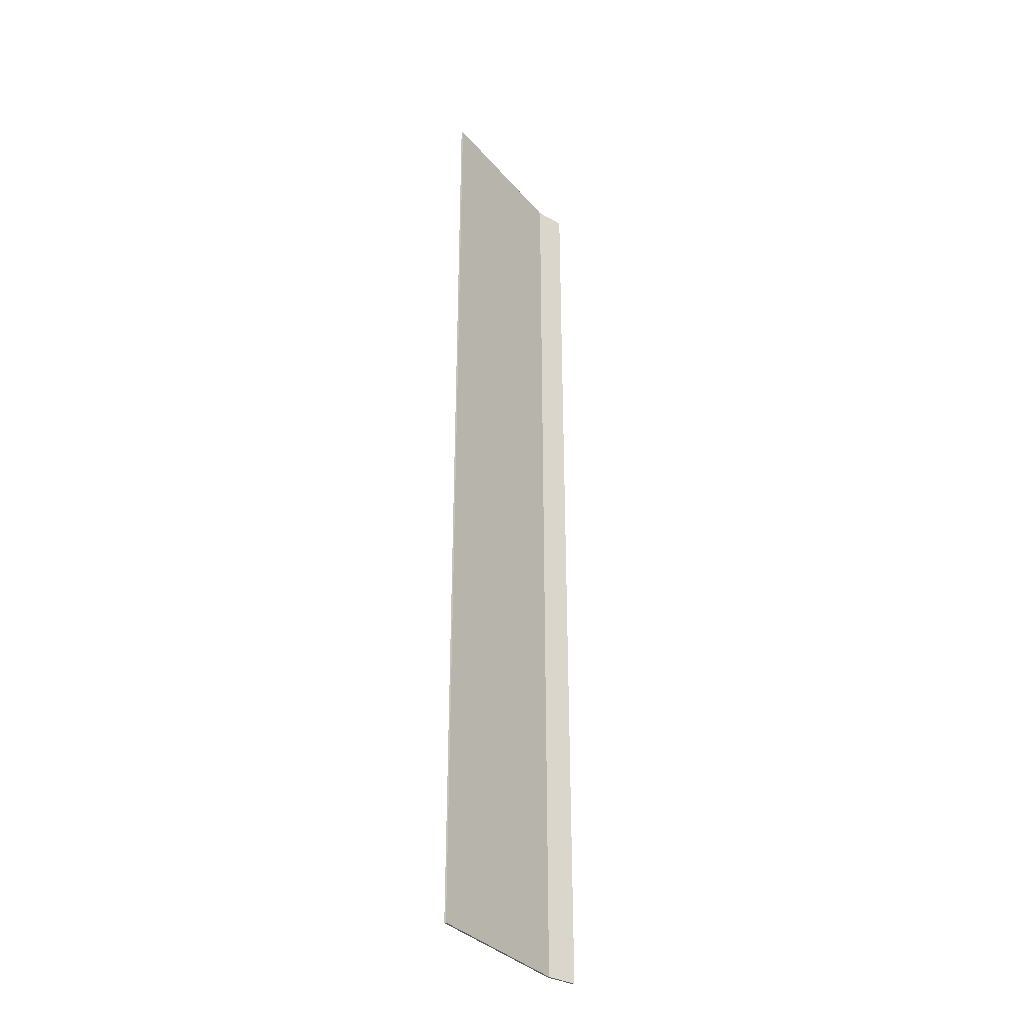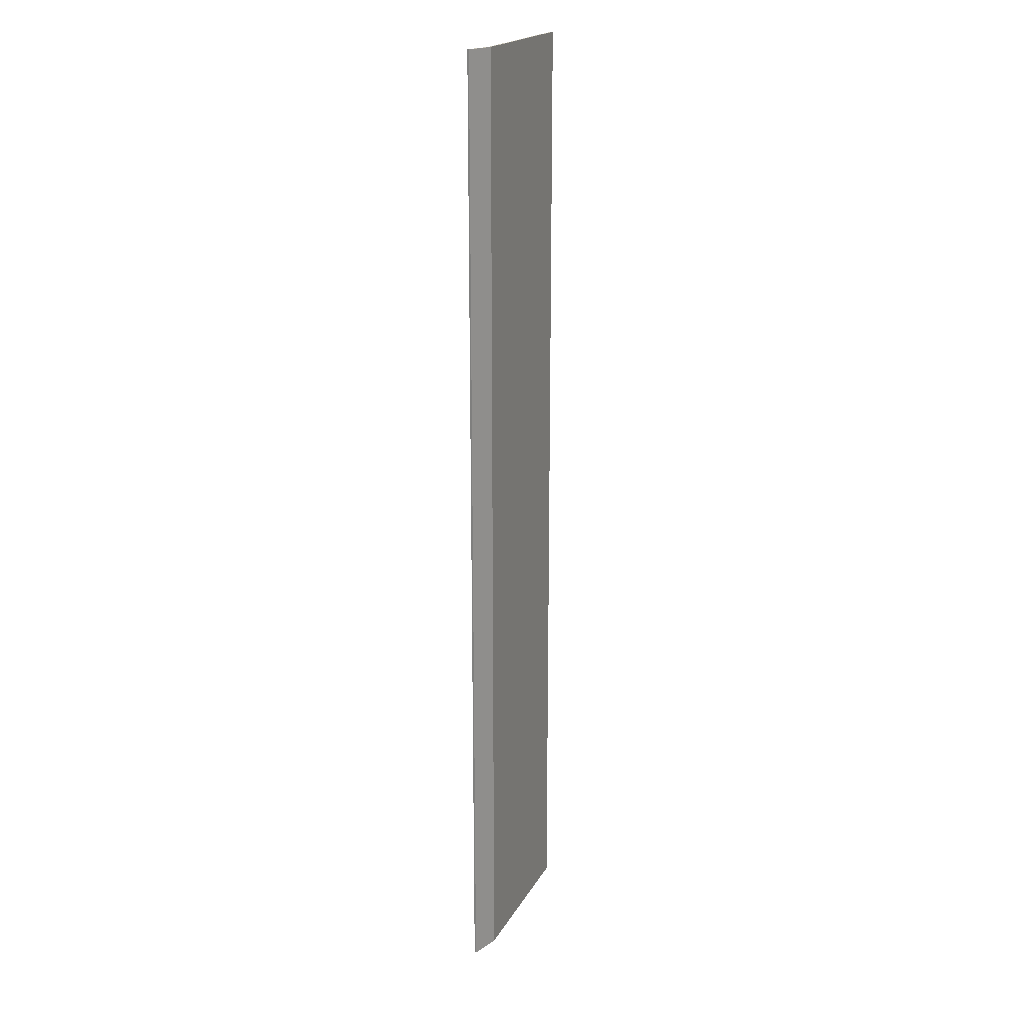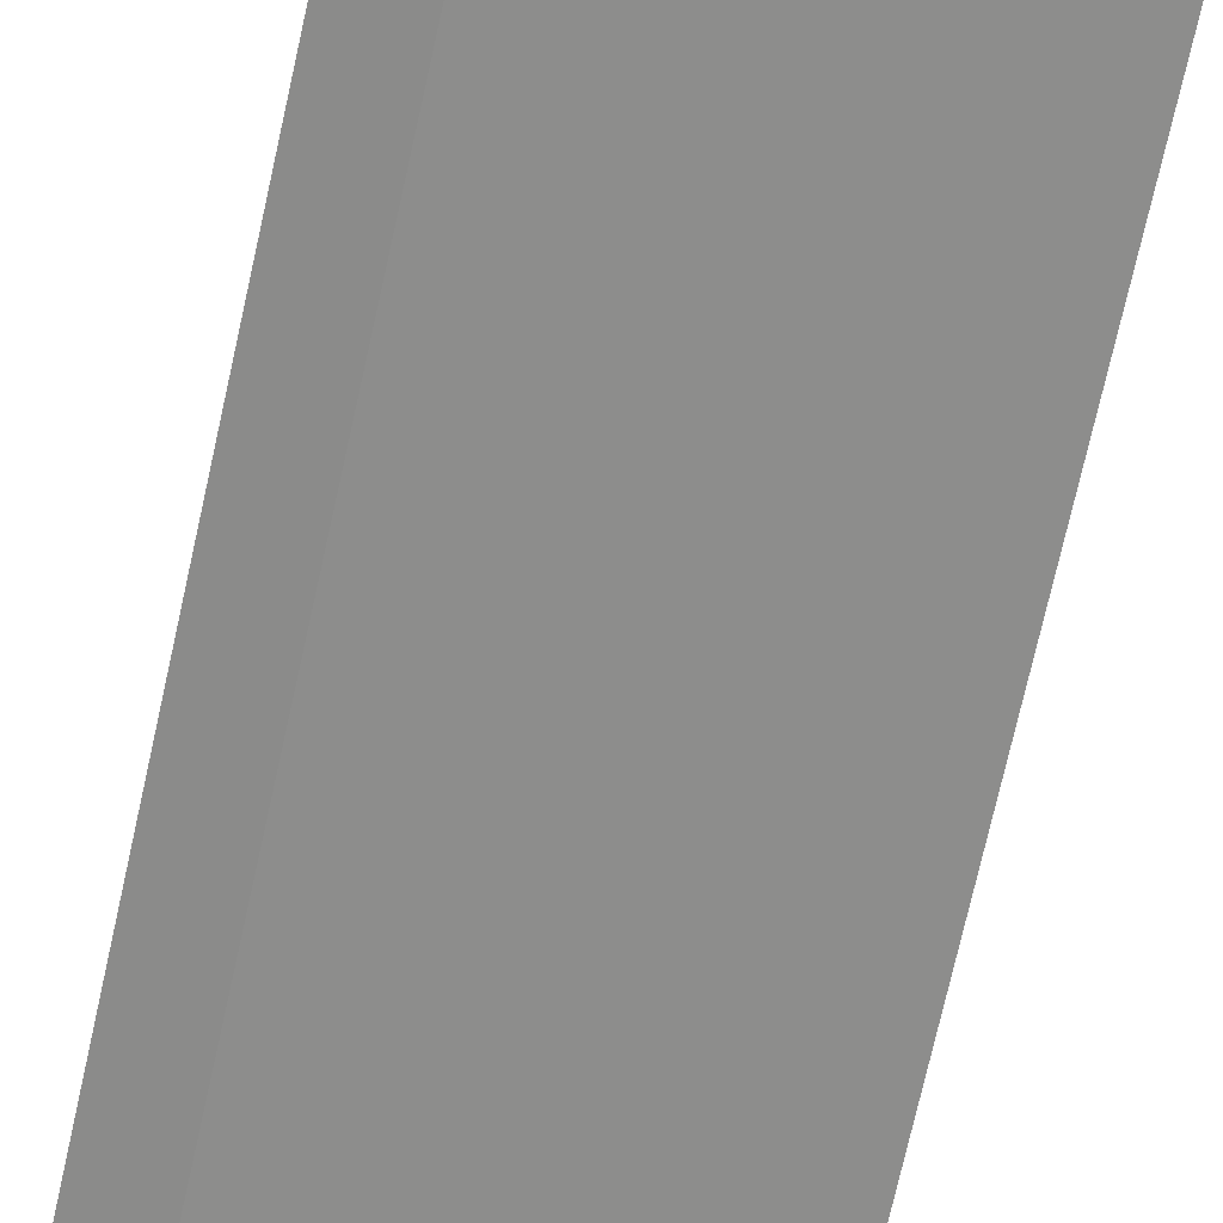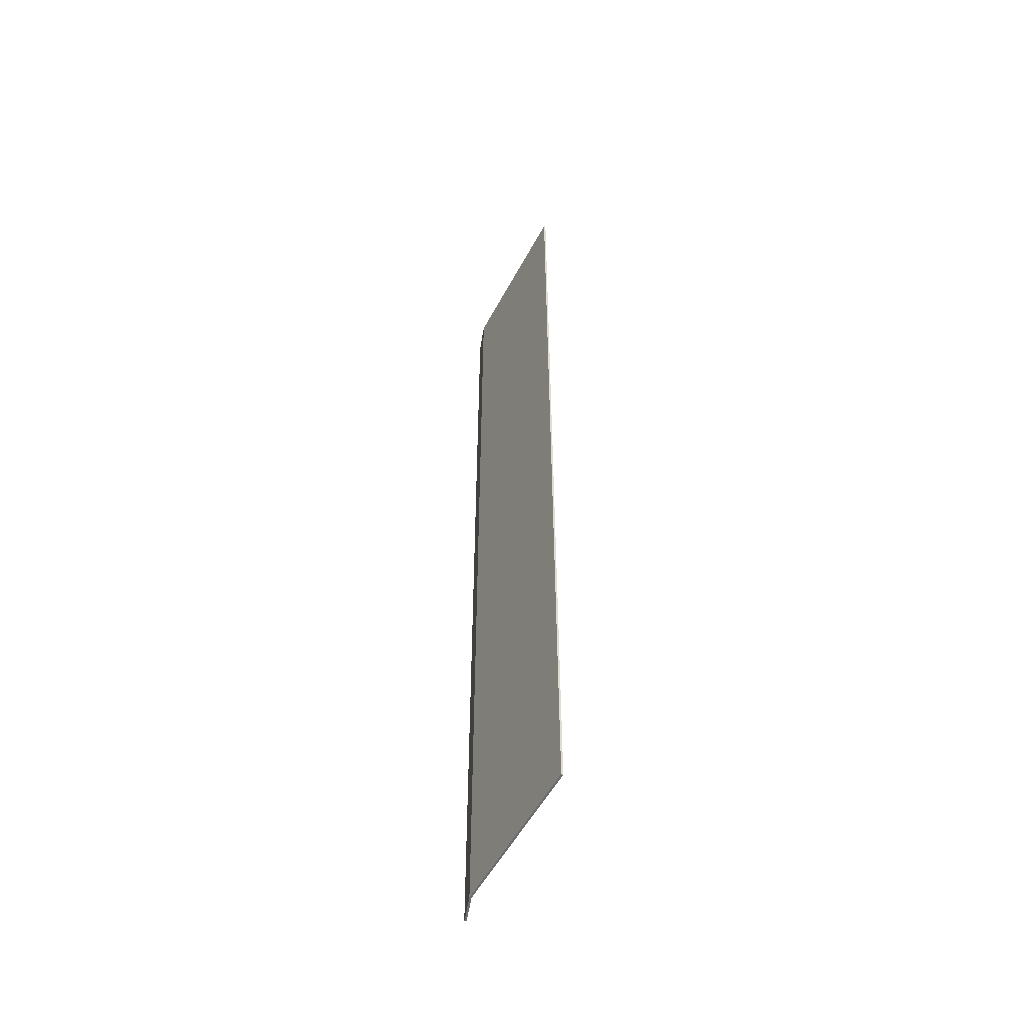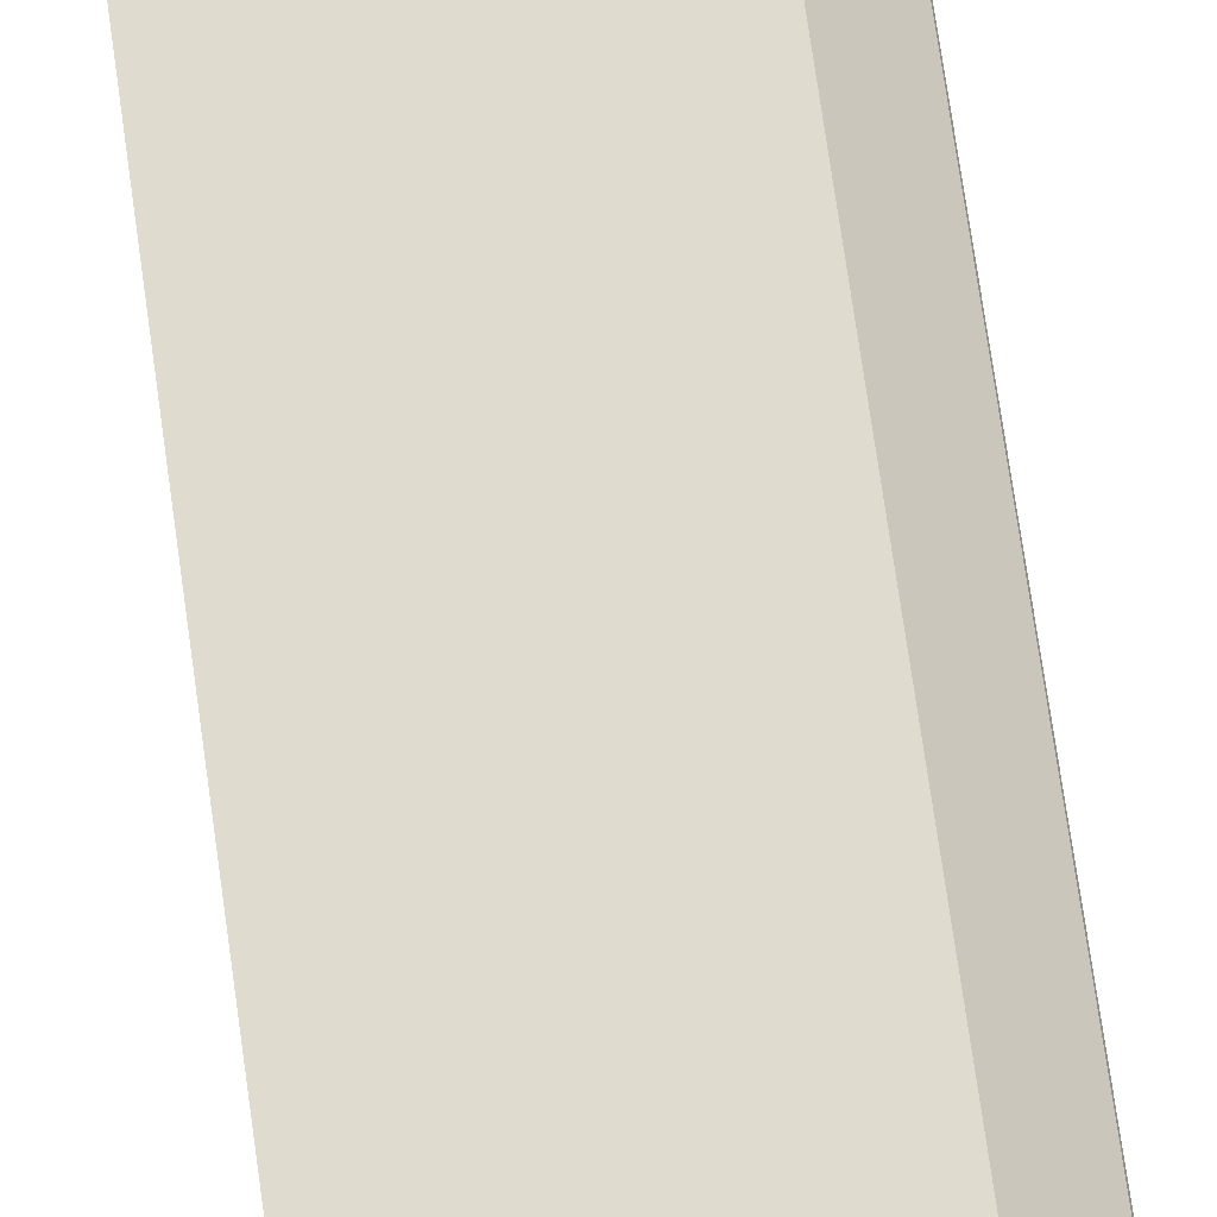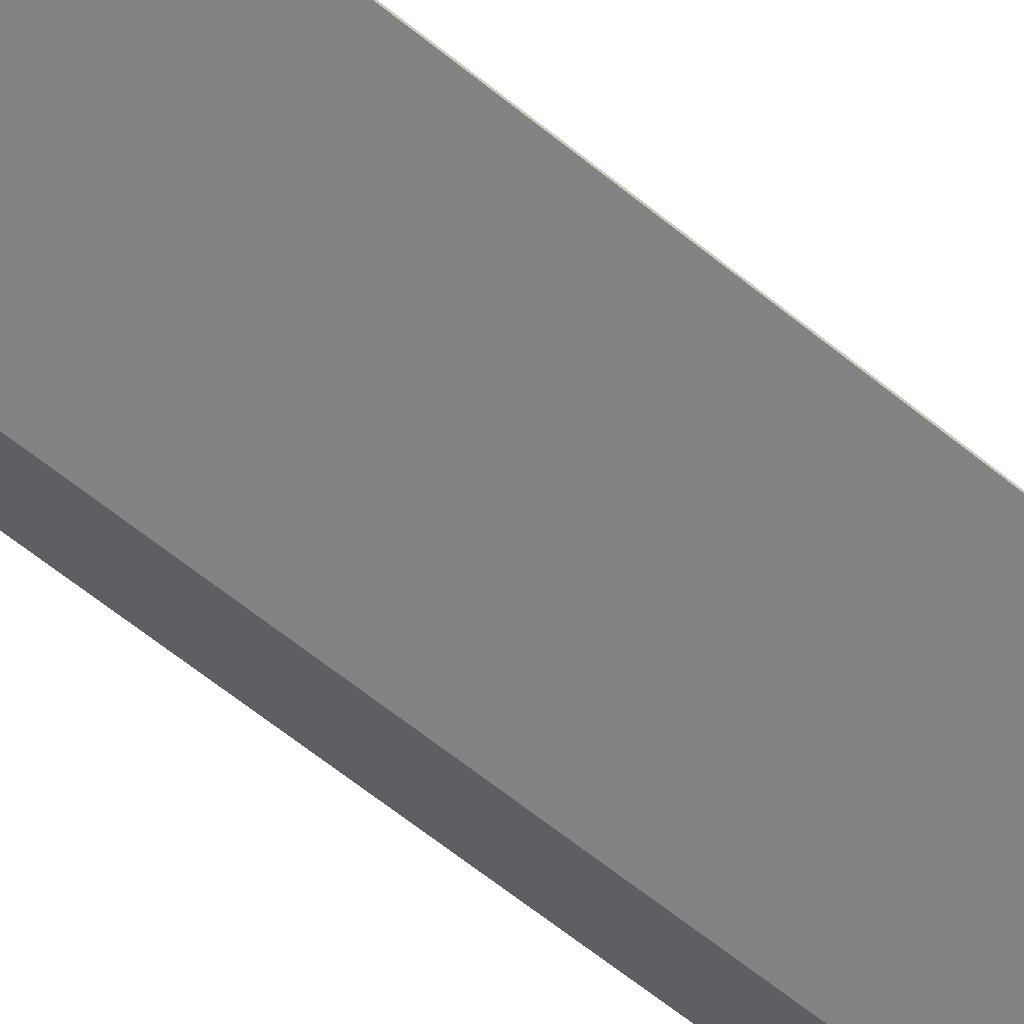
<metadata>
{"format":"obj","ext":"obj","renderer":"f3d","projection":"perspective","resolution":1024,"background":"white","views":[{"elev":-34.1,"azim":-55.9,"up":"+Y"},{"elev":20.0,"azim":111.8,"up":"+Y"},{"elev":-64.5,"azim":168.1,"up":"+Z"},{"elev":-54.1,"azim":-117.6,"up":"+Y"},{"elev":70.5,"azim":-7.9,"up":"+Z"},{"elev":-61.0,"azim":-130.0,"up":"+Z"}]}
</metadata>
<code>
v -5 0 0.006186
v -5 0 0.1036
v -5 50 0.1036
v -5 50 0.006186
v 3.5 0 0
v -5 0 0.006186
v -5 50 0.006186
v 3.5 50 0
v 5 0 0.5
v 3.5 0 0
v 3.5 50 0
v 5 50 0.5
v 4.968 0 0.5949
v 5 0 0.5
v 5 50 0.5
v 4.968 50 0.5949
v 3.476 0 0.09747
v 4.968 0 0.5949
v 4.968 50 0.5949
v 3.476 50 0.09747
v -5 0 0.1036
v 3.476 0 0.09747
v 3.476 50 0.09747
v -5 50 0.1036
v -5 50 0.1036
v 3.476 50 0.09747
v 4.968 50 0.5949
v 5 50 0.5
v 3.5 50 0
v -5 50 0.006186
v 3.476 0 0.09747
v -5 0 0.1036
v -5 0 0.006186
v 3.5 0 0
v 5 0 0.5
v 4.968 0 0.5949
g 4ca85458-e348-11ea-88d2-54bf646e7e1f
f 1 2 4
f 4 2 3
g 4ca965b6-e348-11ea-ad05-54bf646e7e1f
f 5 6 8
f 8 6 7
g 4caa7734-e348-11ea-9b7c-54bf646e7e1f
f 9 10 12
f 12 10 11
g 4cab889e-e348-11ea-bfef-54bf646e7e1f
f 13 14 16
f 16 14 15
g 4cac9a1a-e348-11ea-949b-54bf646e7e1f
f 17 18 20
f 20 18 19
g 4cadab92-e348-11ea-a7d8-54bf646e7e1f
f 21 22 24
f 24 22 23
g 4caee434-e348-11ea-8c62-54bf646e7e1f
f 25 26 30
f 30 26 29
f 29 26 28
f 28 26 27
g 4caff59e-e348-11ea-8cd0-54bf646e7e1f
f 32 33 31
f 31 33 34
f 31 34 35
f 35 36 31

</code>
